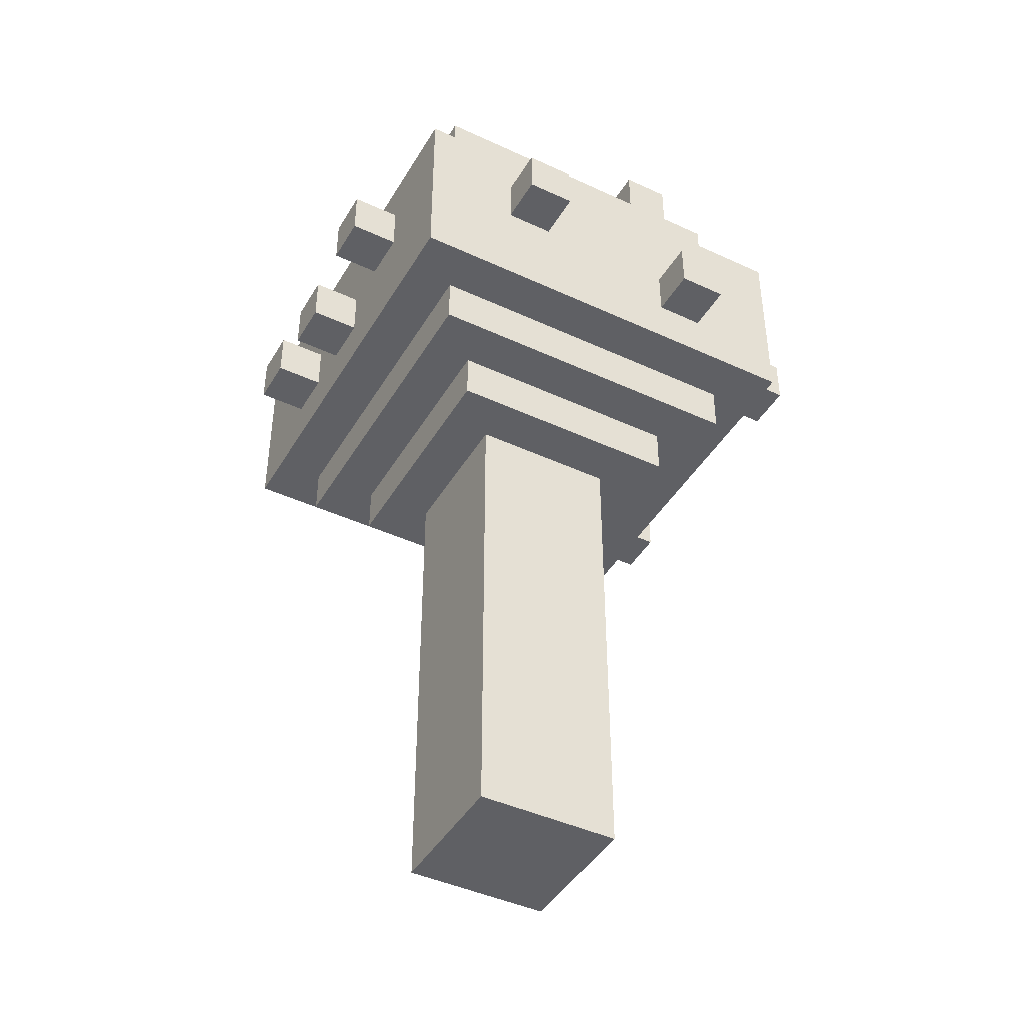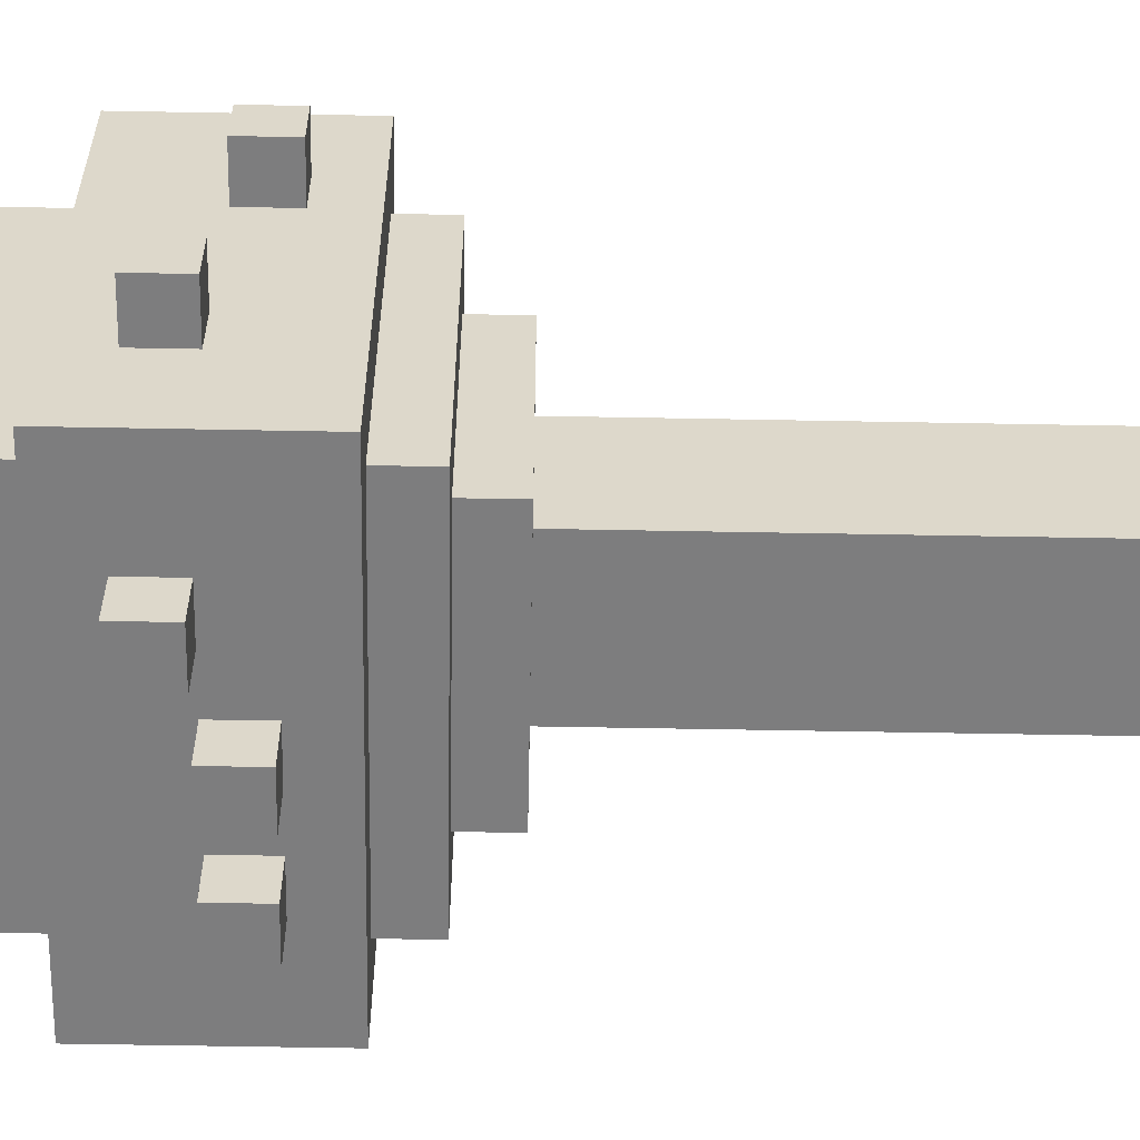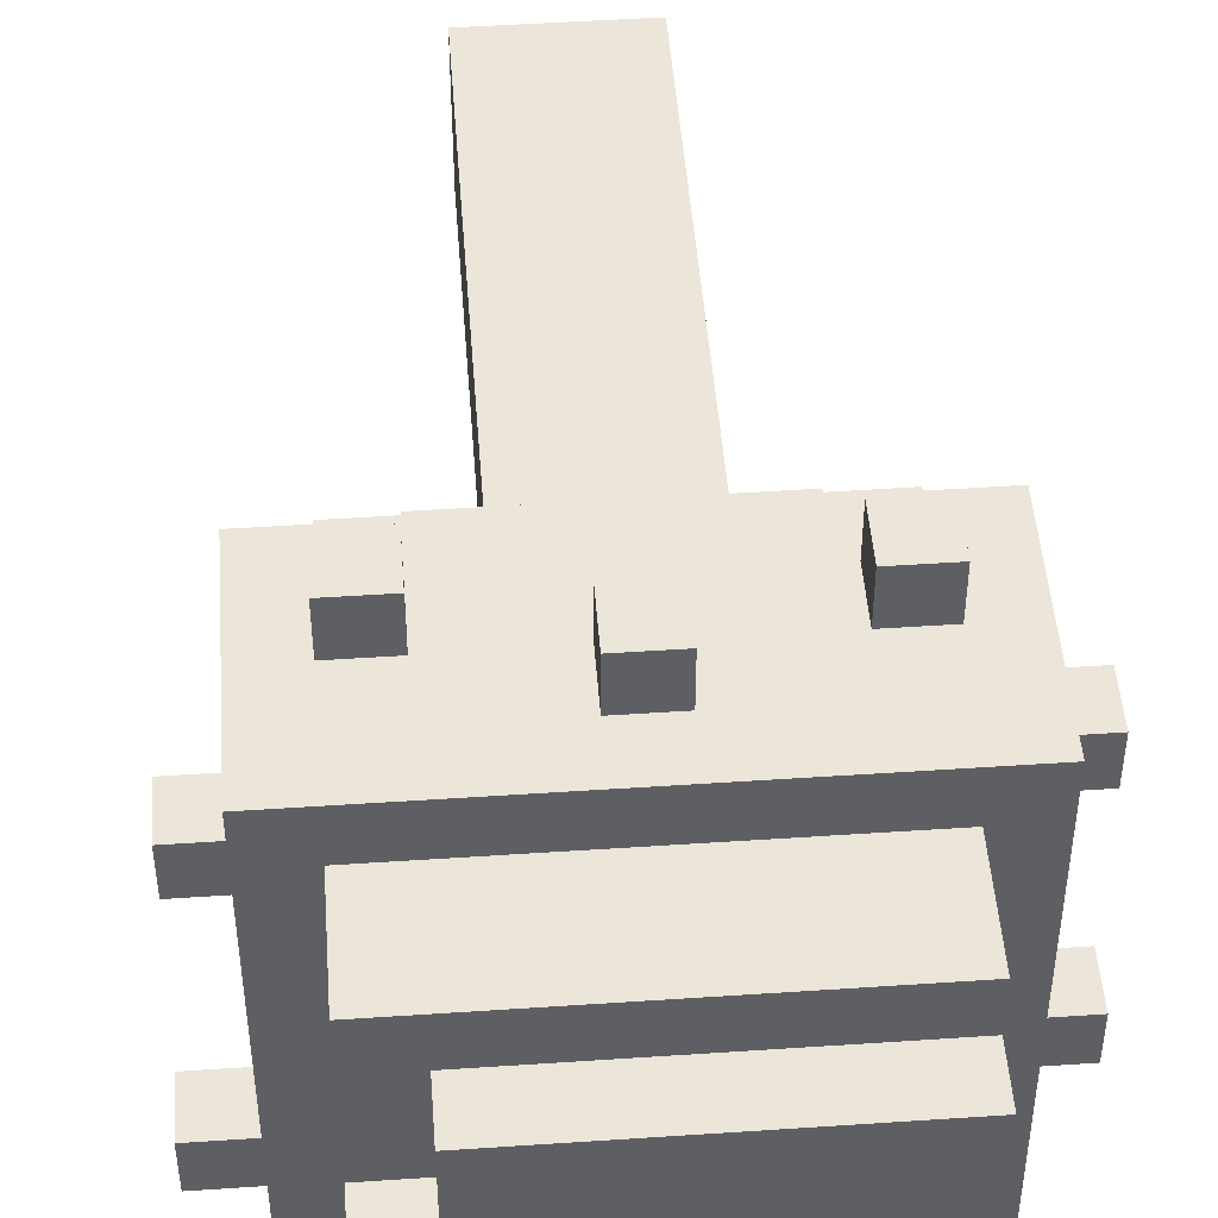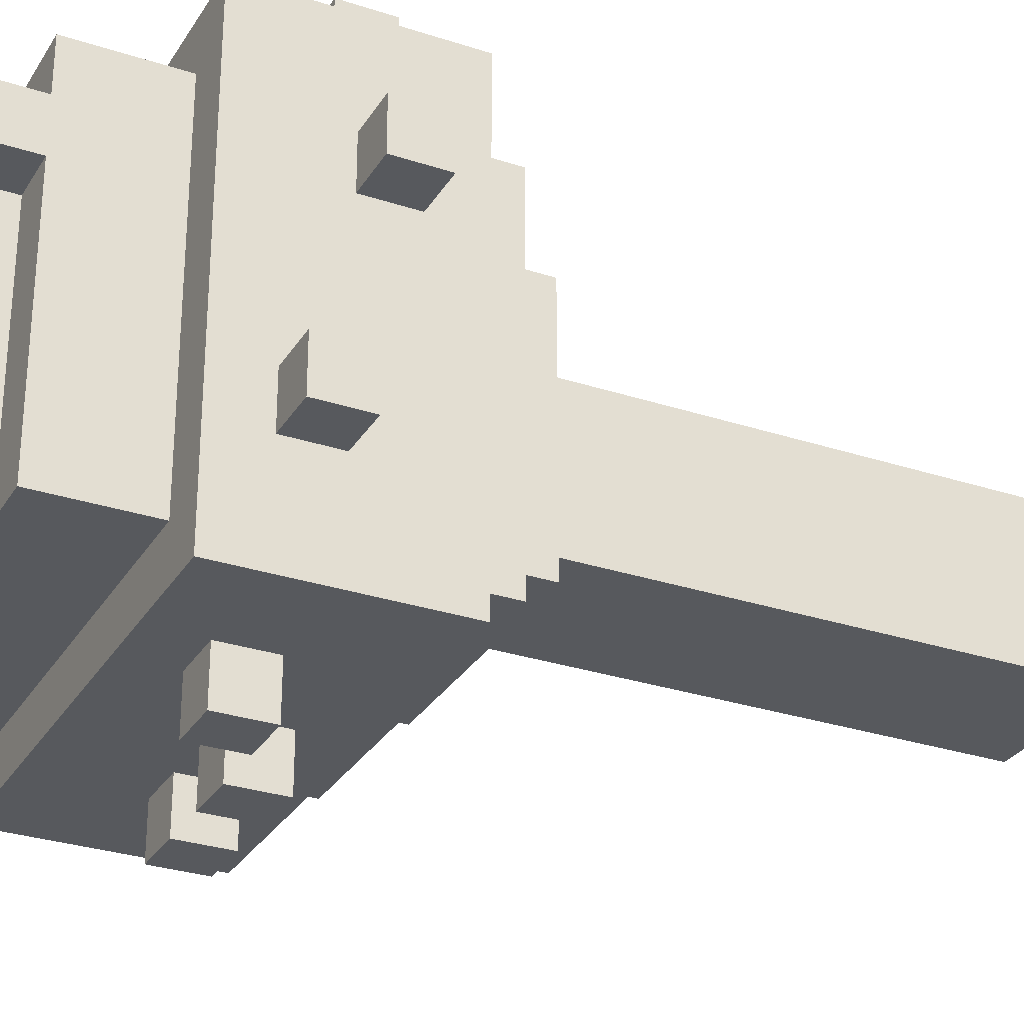
<metadata>
{"format":"obj","ext":"obj","renderer":"f3d","projection":"perspective","resolution":1024,"background":"white","views":[{"elev":-43.5,"azim":-118.7,"up":"+Y"},{"elev":-59.1,"azim":-91.1,"up":"+Z"},{"elev":48.3,"azim":175.7,"up":"+Z"},{"elev":-29.4,"azim":-115.9,"up":"+Z"}]}
</metadata>
<code>
o
v 1.3 3.3 -1.5
v 1.3 3.3 -1.6
v 1.3 3.4 -1.5
v 1.3 3.4 -1.6
v 1.3 3.4 -1.9
v 1.3 3.4 -2
v 1.3 3.5 -1.9
v 1.3 3.5 -2
v 1.4 3.2 -1.3
v 1.4 3.2 -2.2
v 1.4 3.3 -1.5
v 1.4 3.3 -1.6
v 1.4 3.4 -1.5
v 1.4 3.4 -1.6
v 1.4 3.4 -1.9
v 1.4 3.4 -2
v 1.4 3.5 -1.9
v 1.4 3.5 -2
v 1.4 3.6 -1.3
v 1.4 3.6 -2.2
v 1.5 3.1 -1.4
v 1.5 3.1 -2.1
v 1.5 3.2 -1.4
v 1.5 3.2 -2.1
v 1.5 3.3 -1.2
v 1.5 3.3 -1.3
v 1.5 3.4 -1.2
v 1.5 3.4 -1.3
v 1.5 3.6 -1.4
v 1.5 3.6 -2.1
v 1.5 3.8 -1.4
v 1.5 3.8 -1.5
v 1.5 3.8 -1.6
v 1.5 3.8 -2.1
v 1.5 3.9 -1.5
v 1.5 3.9 -1.6
v 1.6 3 -1.5
v 1.6 3 -2
v 1.6 3.1 -1.5
v 1.6 3.1 -2
v 1.6 3.4 -2.2
v 1.6 3.4 -2.3
v 1.6 3.5 -2.2
v 1.6 3.5 -2.3
v 1.6 3.8 -1.6
v 1.6 3.8 -2
v 1.6 3.9 -1.6
v 1.6 3.9 -2
v 1.7 2 -1.6
v 1.7 2 -1.9
v 1.7 3 -1.6
v 1.7 3 -1.9
v 1.8 3.3 -2.2
v 1.8 3.3 -2.3
v 1.8 3.4 -1.2
v 1.8 3.4 -1.3
v 1.8 3.4 -2.2
v 1.8 3.4 -2.3
v 1.8 3.5 -1.2
v 1.8 3.5 -1.3
v 2 3.3 -2.2
v 2 3.3 -2.3
v 2 3.4 -2.2
v 2 3.4 -2.3
v 2.1 3.3 -1.2
v 2.1 3.3 -1.3
v 2.1 3.4 -1.2
v 2.1 3.4 -1.3
v 1.6 3.3 -1.2
v 1.6 3.3 -1.3
v 1.6 3.4 -1.2
v 1.6 3.4 -1.3
v 1.7 3.4 -2.2
v 1.7 3.4 -2.3
v 1.7 3.5 -2.2
v 1.7 3.5 -2.3
v 1.9 3.3 -2.2
v 1.9 3.3 -2.3
v 1.9 3.4 -1.2
v 1.9 3.4 -1.3
v 1.9 3.4 -2.2
v 1.9 3.4 -2.3
v 1.9 3.5 -1.2
v 1.9 3.5 -1.3
v 2 2 -1.6
v 2 2 -1.9
v 2 3 -1.6
v 2 3 -1.9
v 2.1 3 -1.5
v 2.1 3 -2
v 2.1 3.1 -1.5
v 2.1 3.1 -2
v 2.1 3.3 -2.2
v 2.1 3.3 -2.3
v 2.1 3.4 -2.2
v 2.1 3.4 -2.3
v 2.1 3.8 -1.5
v 2.1 3.8 -1.7
v 2.1 3.8 -1.8
v 2.1 3.8 -2
v 2.1 3.9 -1.5
v 2.1 3.9 -1.7
v 2.1 3.9 -1.8
v 2.1 3.9 -2
v 2.2 3.1 -1.4
v 2.2 3.1 -2.1
v 2.2 3.2 -1.4
v 2.2 3.2 -2.1
v 2.2 3.3 -1.2
v 2.2 3.3 -1.3
v 2.2 3.4 -1.2
v 2.2 3.4 -1.3
v 2.2 3.6 -1.4
v 2.2 3.6 -2.1
v 2.2 3.8 -1.4
v 2.2 3.8 -1.7
v 2.2 3.8 -1.8
v 2.2 3.8 -2.1
v 2.2 3.9 -1.7
v 2.2 3.9 -1.8
v 2.3 3.2 -1.3
v 2.3 3.2 -2.2
v 2.3 3.3 -1.6
v 2.3 3.3 -1.7
v 2.3 3.4 -1.6
v 2.3 3.4 -1.7
v 2.3 3.5 -1.9
v 2.3 3.5 -2
v 2.3 3.6 -1.3
v 2.3 3.6 -1.9
v 2.3 3.6 -2
v 2.3 3.6 -2.2
v 2.4 3.3 -1.6
v 2.4 3.3 -1.7
v 2.4 3.4 -1.6
v 2.4 3.4 -1.7
v 2.4 3.5 -1.9
v 2.4 3.5 -2
v 2.4 3.6 -1.9
v 2.4 3.6 -2
v 1.5 3.3 -1.2
v 1.5 3.4 -1.2
v 1.6 3.3 -1.2
v 1.6 3.4 -1.2
v 1.8 3.4 -1.2
v 1.8 3.5 -1.2
v 1.9 3.4 -1.2
v 1.9 3.5 -1.2
v 2.1 3.3 -1.2
v 2.1 3.4 -1.2
v 2.2 3.3 -1.2
v 2.2 3.4 -1.2
v 1.4 3.2 -1.3
v 1.4 3.6 -1.3
v 1.5 3.3 -1.3
v 1.5 3.4 -1.3
v 1.6 3.3 -1.3
v 1.6 3.4 -1.3
v 1.8 3.4 -1.3
v 1.8 3.5 -1.3
v 1.9 3.4 -1.3
v 1.9 3.5 -1.3
v 2.1 3.3 -1.3
v 2.1 3.4 -1.3
v 2.2 3.3 -1.3
v 2.2 3.4 -1.3
v 2.3 3.2 -1.3
v 2.3 3.6 -1.3
v 1.5 3.1 -1.4
v 1.5 3.2 -1.4
v 1.5 3.6 -1.4
v 1.5 3.8 -1.4
v 2.2 3.1 -1.4
v 2.2 3.2 -1.4
v 2.2 3.6 -1.4
v 2.2 3.8 -1.4
v 1.3 3.3 -1.5
v 1.3 3.4 -1.5
v 1.4 3.3 -1.5
v 1.4 3.4 -1.5
v 1.5 3.8 -1.5
v 1.5 3.9 -1.5
v 1.6 3 -1.5
v 1.6 3.1 -1.5
v 1.6 3.8 -1.5
v 1.6 3.9 -1.5
v 2.1 3 -1.5
v 2.1 3.1 -1.5
v 2.1 3.8 -1.5
v 2.1 3.9 -1.5
v 1.7 2 -1.6
v 1.7 3 -1.6
v 2 2 -1.6
v 2 3 -1.6
v 2.3 3.3 -1.6
v 2.3 3.4 -1.6
v 2.4 3.3 -1.6
v 2.4 3.4 -1.6
v 2.1 3.8 -1.7
v 2.1 3.9 -1.7
v 2.2 3.8 -1.7
v 2.2 3.9 -1.7
v 1.3 3.4 -1.9
v 1.3 3.5 -1.9
v 1.4 3.4 -1.9
v 1.4 3.5 -1.9
v 2.3 3.5 -1.9
v 2.3 3.6 -1.9
v 2.4 3.5 -1.9
v 2.4 3.6 -1.9
v 1.3 3.3 -1.6
v 1.3 3.4 -1.6
v 1.4 3.3 -1.6
v 1.4 3.4 -1.6
v 1.5 3.8 -1.6
v 1.5 3.9 -1.6
v 1.6 3.8 -1.6
v 1.6 3.9 -1.6
v 2.3 3.3 -1.7
v 2.3 3.4 -1.7
v 2.4 3.3 -1.7
v 2.4 3.4 -1.7
v 2.1 3.8 -1.8
v 2.1 3.9 -1.8
v 2.2 3.8 -1.8
v 2.2 3.9 -1.8
v 1.7 2 -1.9
v 1.7 3 -1.9
v 2 2 -1.9
v 2 3 -1.9
v 1.3 3.4 -2
v 1.3 3.5 -2
v 1.4 3.4 -2
v 1.4 3.5 -2
v 1.6 3 -2
v 1.6 3.1 -2
v 1.6 3.8 -2
v 1.6 3.9 -2
v 2.1 3 -2
v 2.1 3.1 -2
v 2.1 3.8 -2
v 2.1 3.9 -2
v 2.3 3.5 -2
v 2.3 3.6 -2
v 2.4 3.5 -2
v 2.4 3.6 -2
v 1.5 3.1 -2.1
v 1.5 3.2 -2.1
v 1.5 3.6 -2.1
v 1.5 3.8 -2.1
v 2.2 3.1 -2.1
v 2.2 3.2 -2.1
v 2.2 3.6 -2.1
v 2.2 3.8 -2.1
v 1.4 3.2 -2.2
v 1.4 3.6 -2.2
v 1.6 3.4 -2.2
v 1.6 3.5 -2.2
v 1.7 3.4 -2.2
v 1.7 3.5 -2.2
v 1.8 3.3 -2.2
v 1.8 3.4 -2.2
v 1.9 3.3 -2.2
v 1.9 3.4 -2.2
v 2 3.3 -2.2
v 2 3.4 -2.2
v 2.1 3.3 -2.2
v 2.1 3.4 -2.2
v 2.3 3.2 -2.2
v 2.3 3.6 -2.2
v 1.6 3.4 -2.3
v 1.6 3.5 -2.3
v 1.7 3.4 -2.3
v 1.7 3.5 -2.3
v 1.8 3.3 -2.3
v 1.8 3.4 -2.3
v 1.9 3.3 -2.3
v 1.9 3.4 -2.3
v 2 3.3 -2.3
v 2 3.4 -2.3
v 2.1 3.3 -2.3
v 2.1 3.4 -2.3
v 1.7 2 -1.6
v 2 2 -1.6
v 1.7 2 -1.9
v 2 2 -1.9
v 1.6 3 -1.5
v 2.1 3 -1.5
v 1.7 3 -1.6
v 2 3 -1.6
v 1.7 3 -1.9
v 2 3 -1.9
v 1.6 3 -2
v 2.1 3 -2
v 1.5 3.1 -1.4
v 2.2 3.1 -1.4
v 1.6 3.1 -1.5
v 2.1 3.1 -1.5
v 1.6 3.1 -2
v 2.1 3.1 -2
v 1.5 3.1 -2.1
v 2.2 3.1 -2.1
v 1.4 3.2 -1.3
v 2.3 3.2 -1.3
v 1.5 3.2 -1.4
v 2.2 3.2 -1.4
v 1.5 3.2 -2.1
v 2.2 3.2 -2.1
v 1.4 3.2 -2.2
v 2.3 3.2 -2.2
v 1.5 3.3 -1.2
v 1.6 3.3 -1.2
v 2.1 3.3 -1.2
v 2.2 3.3 -1.2
v 1.5 3.3 -1.3
v 1.6 3.3 -1.3
v 2.1 3.3 -1.3
v 2.2 3.3 -1.3
v 1.3 3.3 -1.5
v 1.4 3.3 -1.5
v 1.3 3.3 -1.6
v 1.4 3.3 -1.6
v 2.3 3.3 -1.6
v 2.4 3.3 -1.6
v 2.3 3.3 -1.7
v 2.4 3.3 -1.7
v 1.8 3.3 -2.2
v 1.9 3.3 -2.2
v 2 3.3 -2.2
v 2.1 3.3 -2.2
v 1.8 3.3 -2.3
v 1.9 3.3 -2.3
v 2 3.3 -2.3
v 2.1 3.3 -2.3
v 1.8 3.4 -1.2
v 1.9 3.4 -1.2
v 1.8 3.4 -1.3
v 1.9 3.4 -1.3
v 1.3 3.4 -1.9
v 1.4 3.4 -1.9
v 1.3 3.4 -2
v 1.4 3.4 -2
v 1.6 3.4 -2.2
v 1.7 3.4 -2.2
v 1.6 3.4 -2.3
v 1.7 3.4 -2.3
v 2.3 3.5 -1.9
v 2.4 3.5 -1.9
v 2.3 3.5 -2
v 2.4 3.5 -2
v 1.5 3.4 -1.2
v 1.6 3.4 -1.2
v 2.1 3.4 -1.2
v 2.2 3.4 -1.2
v 1.5 3.4 -1.3
v 1.6 3.4 -1.3
v 2.1 3.4 -1.3
v 2.2 3.4 -1.3
v 1.3 3.4 -1.5
v 1.4 3.4 -1.5
v 1.3 3.4 -1.6
v 1.4 3.4 -1.6
v 2.3 3.4 -1.6
v 2.4 3.4 -1.6
v 2.3 3.4 -1.7
v 2.4 3.4 -1.7
v 1.8 3.4 -2.2
v 1.9 3.4 -2.2
v 2 3.4 -2.2
v 2.1 3.4 -2.2
v 1.8 3.4 -2.3
v 1.9 3.4 -2.3
v 2 3.4 -2.3
v 2.1 3.4 -2.3
v 1.8 3.5 -1.2
v 1.9 3.5 -1.2
v 1.8 3.5 -1.3
v 1.9 3.5 -1.3
v 1.3 3.5 -1.9
v 1.4 3.5 -1.9
v 1.3 3.5 -2
v 1.4 3.5 -2
v 1.6 3.5 -2.2
v 1.7 3.5 -2.2
v 1.6 3.5 -2.3
v 1.7 3.5 -2.3
v 1.4 3.6 -1.3
v 2.3 3.6 -1.3
v 1.5 3.6 -1.4
v 2.2 3.6 -1.4
v 2.3 3.6 -1.9
v 2.4 3.6 -1.9
v 2.3 3.6 -2
v 2.4 3.6 -2
v 1.5 3.6 -2.1
v 2.2 3.6 -2.1
v 1.4 3.6 -2.2
v 2.3 3.6 -2.2
v 1.5 3.8 -1.4
v 2.2 3.8 -1.4
v 1.5 3.8 -1.5
v 1.6 3.8 -1.5
v 2.1 3.8 -1.5
v 1.5 3.8 -1.6
v 1.6 3.8 -1.6
v 2.1 3.8 -1.7
v 2.2 3.8 -1.7
v 2.1 3.8 -1.8
v 2.2 3.8 -1.8
v 1.6 3.8 -2
v 2.1 3.8 -2
v 1.5 3.8 -2.1
v 2.2 3.8 -2.1
v 1.5 3.9 -1.5
v 1.6 3.9 -1.5
v 2.1 3.9 -1.5
v 1.5 3.9 -1.6
v 1.6 3.9 -1.6
v 2.1 3.9 -1.7
v 2.2 3.9 -1.7
v 2.1 3.9 -1.8
v 2.2 3.9 -1.8
v 1.6 3.9 -2
v 2.1 3.9 -2
f 3 2 1
f 4 2 3
f 7 6 5
f 8 6 7
f 11 10 9
f 12 10 11
f 13 11 9
f 14 10 12
f 15 10 14
f 16 10 15
f 17 14 13
f 17 15 14
f 18 10 16
f 19 13 9
f 19 18 17
f 19 17 13
f 20 10 18
f 20 18 19
f 23 22 21
f 24 22 23
f 27 26 25
f 28 26 27
f 31 30 29
f 32 30 31
f 33 30 32
f 34 30 33
f 35 33 32
f 36 33 35
f 39 38 37
f 40 38 39
f 43 42 41
f 44 42 43
f 47 46 45
f 48 46 47
f 51 50 49
f 52 50 51
f 57 54 53
f 58 54 57
f 59 56 55
f 60 56 59
f 63 62 61
f 64 62 63
f 67 66 65
f 68 66 67
f 69 70 71
f 71 70 72
f 73 74 75
f 75 74 76
f 77 78 81
f 81 78 82
f 79 80 83
f 83 80 84
f 85 86 87
f 87 86 88
f 89 90 91
f 91 90 92
f 93 94 95
f 95 94 96
f 97 98 101
f 101 98 102
f 99 100 103
f 103 100 104
f 105 106 107
f 107 106 108
f 109 110 111
f 111 110 112
f 113 114 115
f 115 114 116
f 116 114 117
f 117 114 118
f 116 117 119
f 119 117 120
f 121 122 123
f 123 122 124
f 121 123 125
f 124 122 126
f 126 122 127
f 125 126 127
f 127 122 128
f 121 125 129
f 125 127 129
f 129 127 130
f 128 122 131
f 131 122 132
f 133 134 135
f 135 134 136
f 137 138 139
f 139 138 140
f 143 142 141
f 144 142 143
f 147 146 145
f 148 146 147
f 151 150 149
f 152 150 151
f 155 154 153
f 156 154 155
f 157 155 153
f 158 154 156
f 159 154 158
f 159 158 157
f 160 154 159
f 161 159 157
f 162 154 160
f 163 157 153
f 163 162 161
f 163 161 157
f 164 162 163
f 165 163 153
f 166 162 164
f 167 165 153
f 167 166 165
f 168 154 162
f 168 166 167
f 168 162 166
f 173 170 169
f 174 170 173
f 175 172 171
f 176 172 175
f 179 178 177
f 180 178 179
f 185 182 181
f 186 182 185
f 187 184 183
f 188 184 187
f 189 186 185
f 190 186 189
f 193 192 191
f 194 192 193
f 197 196 195
f 198 196 197
f 201 200 199
f 202 200 201
f 205 204 203
f 206 204 205
f 209 208 207
f 210 208 209
f 211 212 213
f 213 212 214
f 215 216 217
f 217 216 218
f 219 220 221
f 221 220 222
f 223 224 225
f 225 224 226
f 227 228 229
f 229 228 230
f 231 232 233
f 233 232 234
f 235 236 239
f 239 236 240
f 237 238 241
f 241 238 242
f 243 244 245
f 245 244 246
f 247 248 251
f 251 248 252
f 249 250 253
f 253 250 254
f 255 256 257
f 257 256 258
f 255 257 259
f 258 256 260
f 255 259 261
f 259 260 261
f 261 260 262
f 255 261 263
f 262 260 264
f 255 263 265
f 263 264 265
f 264 260 266
f 265 264 266
f 255 265 267
f 266 260 268
f 255 267 269
f 267 268 269
f 260 256 270
f 269 268 270
f 268 260 270
f 271 272 273
f 273 272 274
f 275 276 277
f 277 276 278
f 279 280 281
f 281 280 282
f 285 284 283
f 286 284 285
f 289 288 287
f 290 288 289
f 291 289 287
f 292 288 290
f 293 291 287
f 293 292 291
f 294 288 292
f 294 292 293
f 297 296 295
f 298 296 297
f 299 297 295
f 300 296 298
f 301 299 295
f 301 300 299
f 302 296 300
f 302 300 301
f 305 304 303
f 306 304 305
f 307 305 303
f 308 304 306
f 309 307 303
f 309 308 307
f 310 304 308
f 310 308 309
f 315 312 311
f 316 312 315
f 317 314 313
f 318 314 317
f 321 320 319
f 322 320 321
f 325 324 323
f 326 324 325
f 331 328 327
f 332 328 331
f 333 330 329
f 334 330 333
f 337 336 335
f 338 336 337
f 341 340 339
f 342 340 341
f 345 344 343
f 346 344 345
f 349 348 347
f 350 348 349
f 351 352 355
f 355 352 356
f 353 354 357
f 357 354 358
f 359 360 361
f 361 360 362
f 363 364 365
f 365 364 366
f 367 368 371
f 371 368 372
f 369 370 373
f 373 370 374
f 375 376 377
f 377 376 378
f 379 380 381
f 381 380 382
f 383 384 385
f 385 384 386
f 387 388 389
f 389 388 390
f 390 388 391
f 390 391 393
f 391 392 393
f 393 392 394
f 387 389 395
f 390 393 396
f 387 395 397
f 395 396 397
f 396 393 398
f 397 396 398
f 399 400 401
f 401 400 402
f 402 400 403
f 403 400 406
f 406 400 407
f 404 405 410
f 408 409 411
f 404 410 412
f 410 411 412
f 411 409 413
f 412 411 413
f 414 415 417
f 415 416 418
f 417 415 418
f 418 416 419
f 418 419 421
f 419 420 421
f 421 420 422
f 418 421 423
f 423 421 424

</code>
